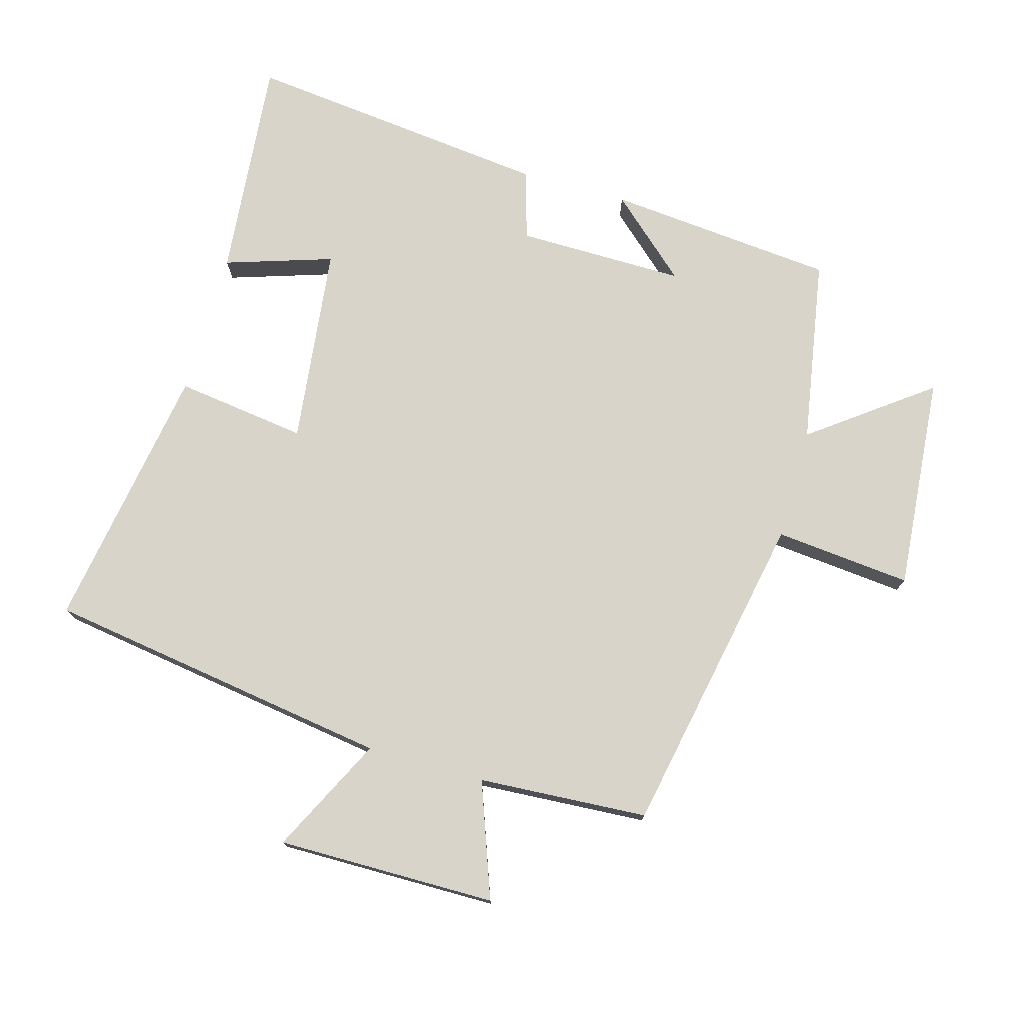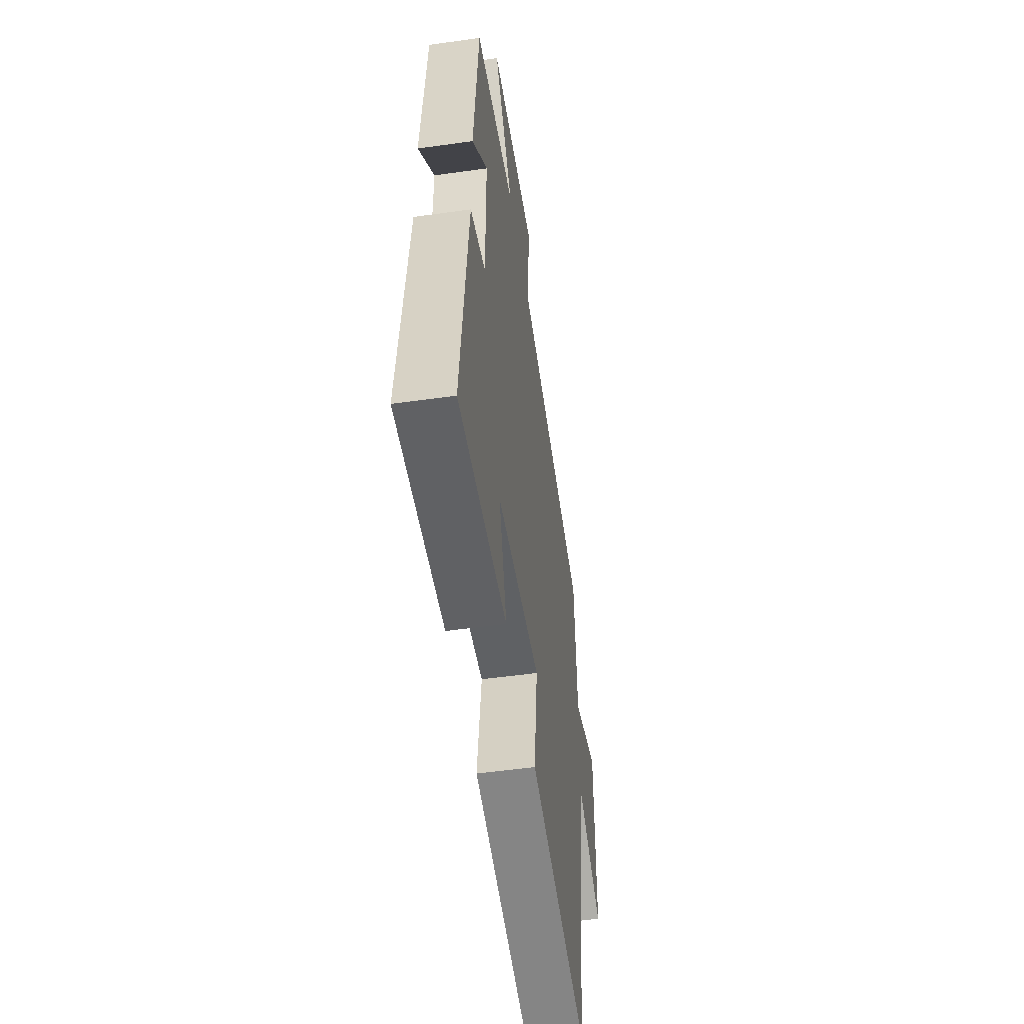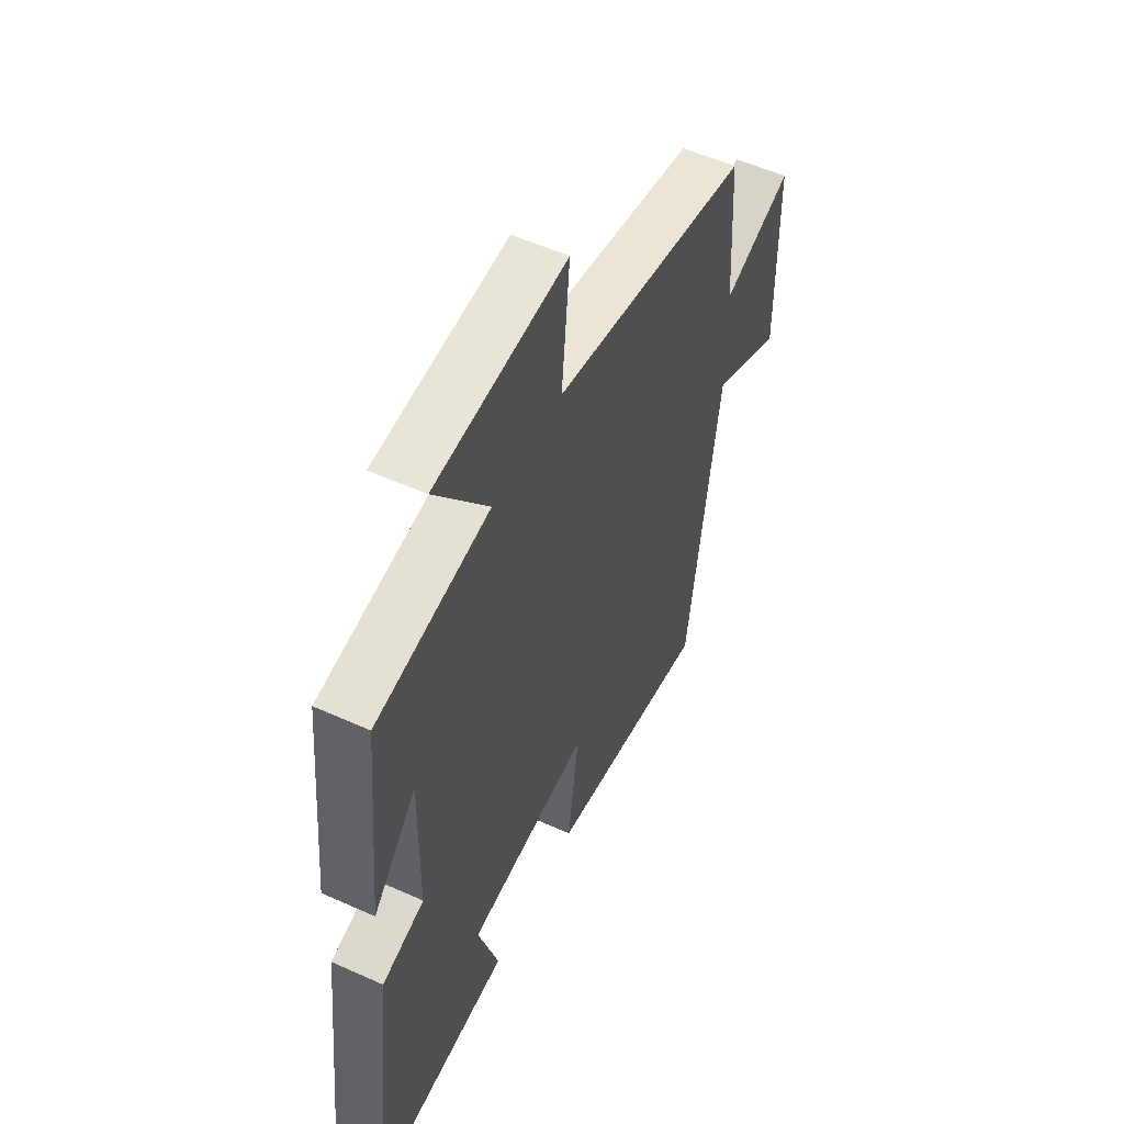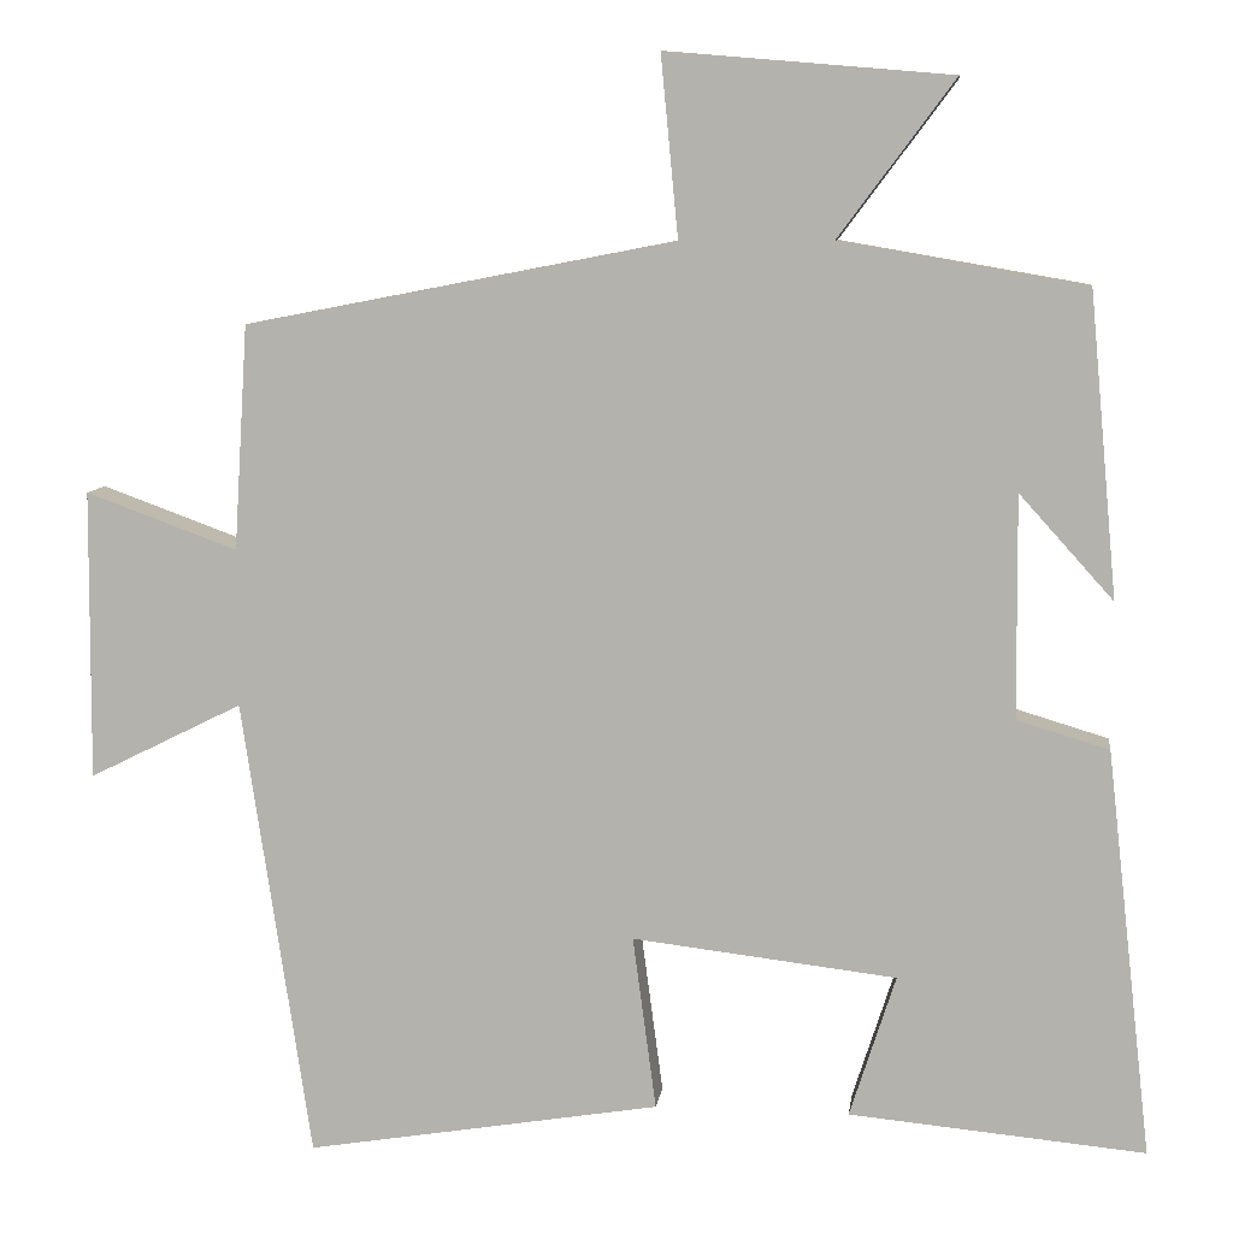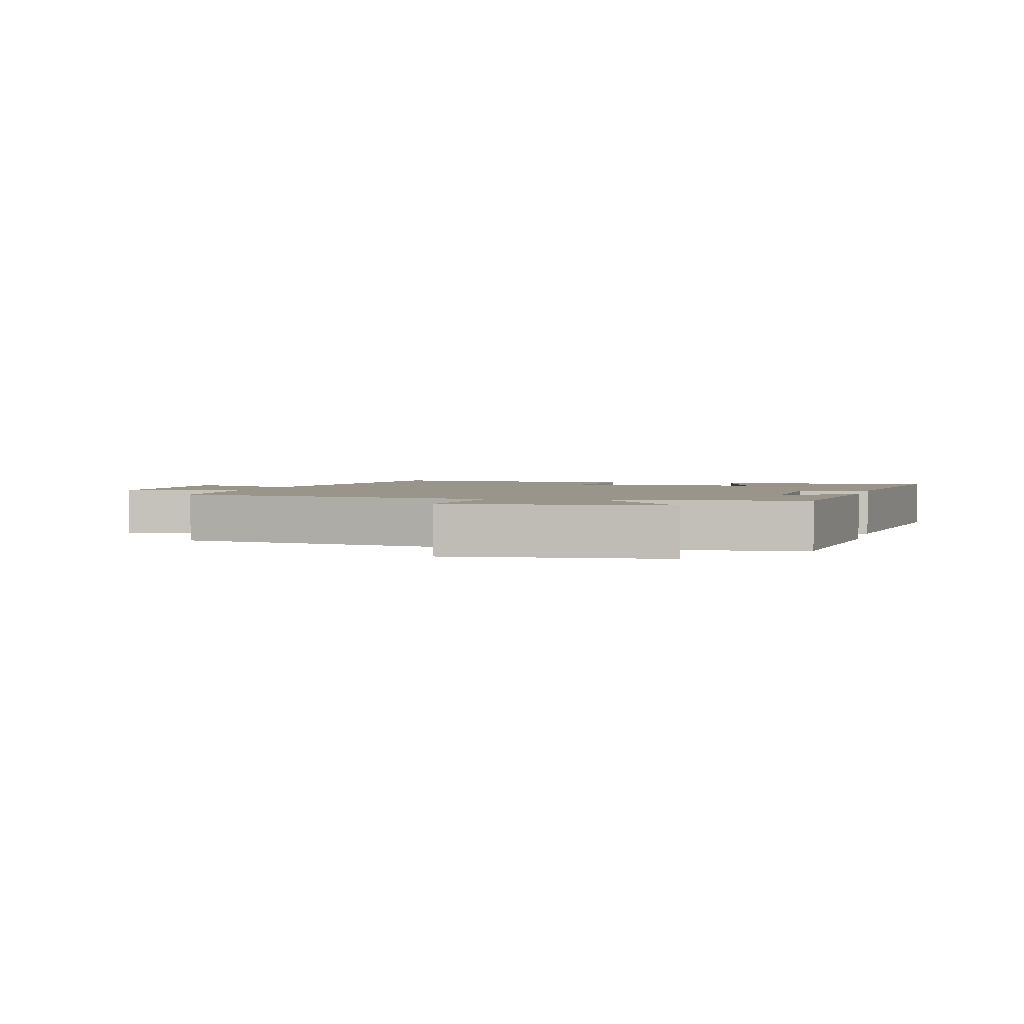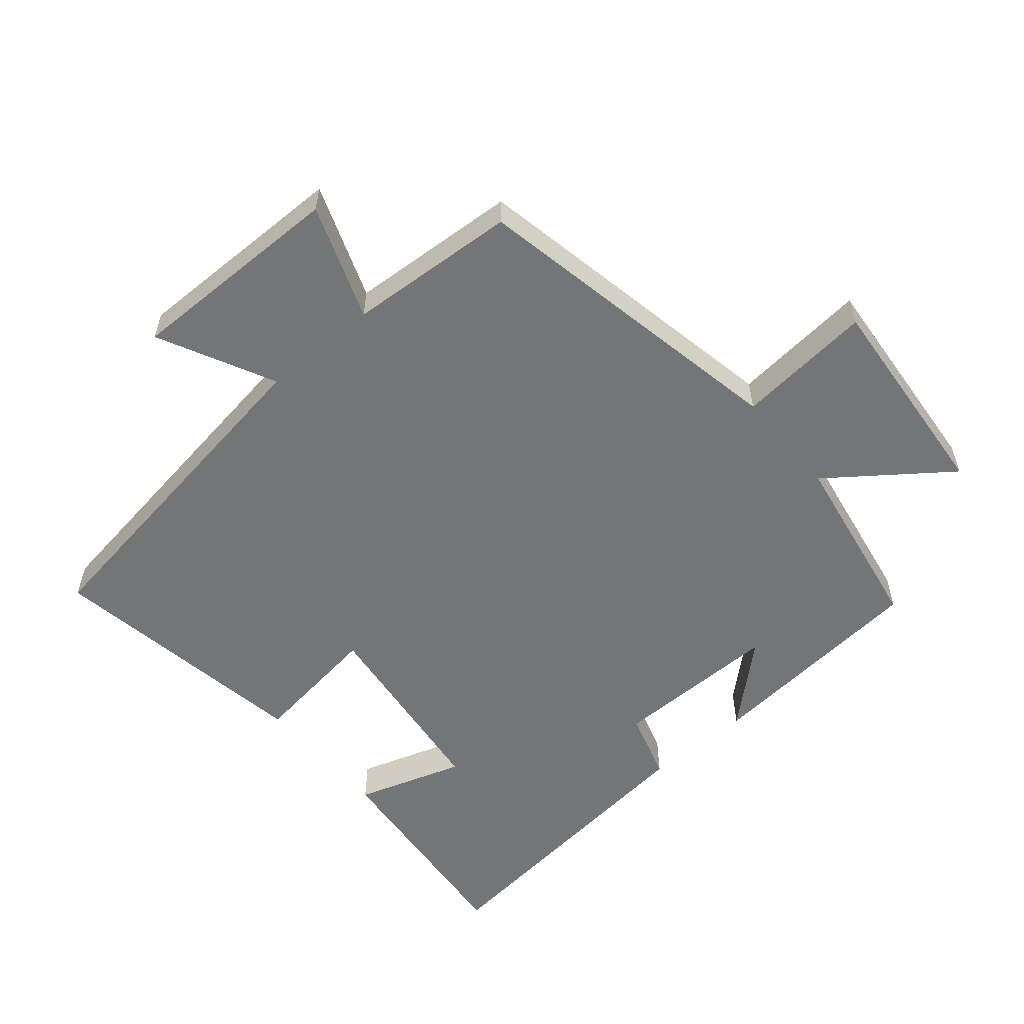
<metadata>
{"format":"obj","ext":"obj","renderer":"f3d","projection":"perspective","resolution":1024,"background":"white","views":[{"elev":75.6,"azim":-74.2,"up":"+Y"},{"elev":-52.6,"azim":98.6,"up":"+Z"},{"elev":54.0,"azim":115.7,"up":"+Z"},{"elev":8.5,"azim":7.3,"up":"+Z"},{"elev":2.2,"azim":14.3,"up":"+Y"},{"elev":-56.4,"azim":-49.9,"up":"+Y"}]}
</metadata>
<code>
v 0.468 0.07 0.451
v 0.5 0.07 0.103
v 0.392 0.07 0.223
v 0.394 0.07 -0.033
v 0.5 0.07 -0.065
v 0.552 0.07 -0.532
v 0.212 0.07 -0.5
v 0.265 0.07 -0.336
v -0.039 0.07 -0.3
v -0.012 0.07 -0.5
v -0.42 0.07 -0.567
v -0.5 0.07 -0.037
v -0.677 0.07 -0.125
v -0.675 0.07 0.209
v -0.5 0.07 0.145
v -0.484 0.07 0.404
v 0.011 0.07 0.5
v -0.009 0.07 0.708
v 0.319 0.07 0.68
v 0.185 0.07 0.5
v 0.468 0 0.451
v 0.5 0 0.103
v 0.392 0 0.223
v 0.394 0 -0.033
v 0.5 0 -0.065
v 0.552 0 -0.532
v 0.212 0 -0.5
v 0.265 0 -0.336
v -0.039 0 -0.3
v -0.012 0 -0.5
v -0.42 0 -0.567
v -0.5 0 -0.037
v -0.677 0 -0.125
v -0.675 0 0.209
v -0.5 0 0.145
v -0.484 0 0.404
v 0.011 0 0.5
v -0.009 0 0.708
v 0.319 0 0.68
v 0.185 0 0.5
f 17 18 19 20
f 17 20 1
f 16 17 1
f 15 16 1
f 12 13 14 15
f 11 12 15
f 10 11 15
f 9 10 15
f 8 9 15
f 6 7 8
f 5 6 8
f 4 5 8
f 3 4 8 15
f 1 2 3
f 1 3 15
f 40 39 38 37
f 21 40 37
f 21 37 36
f 21 36 35
f 35 34 33 32
f 35 32 31
f 35 31 30
f 35 30 29
f 35 29 28
f 28 27 26
f 28 26 25
f 28 25 24
f 35 28 24 23
f 23 22 21
f 35 23 21
f 1 21 22 2
f 2 22 23 3
f 3 23 24 4
f 4 24 25 5
f 5 25 26 6
f 6 26 27 7
f 7 27 28 8
f 8 28 29 9
f 9 29 30 10
f 10 30 31 11
f 11 31 32 12
f 12 32 33 13
f 13 33 34 14
f 14 34 35 15
f 15 35 36 16
f 16 36 37 17
f 17 37 38 18
f 18 38 39 19
f 19 39 40 20
f 20 40 21 1

</code>
